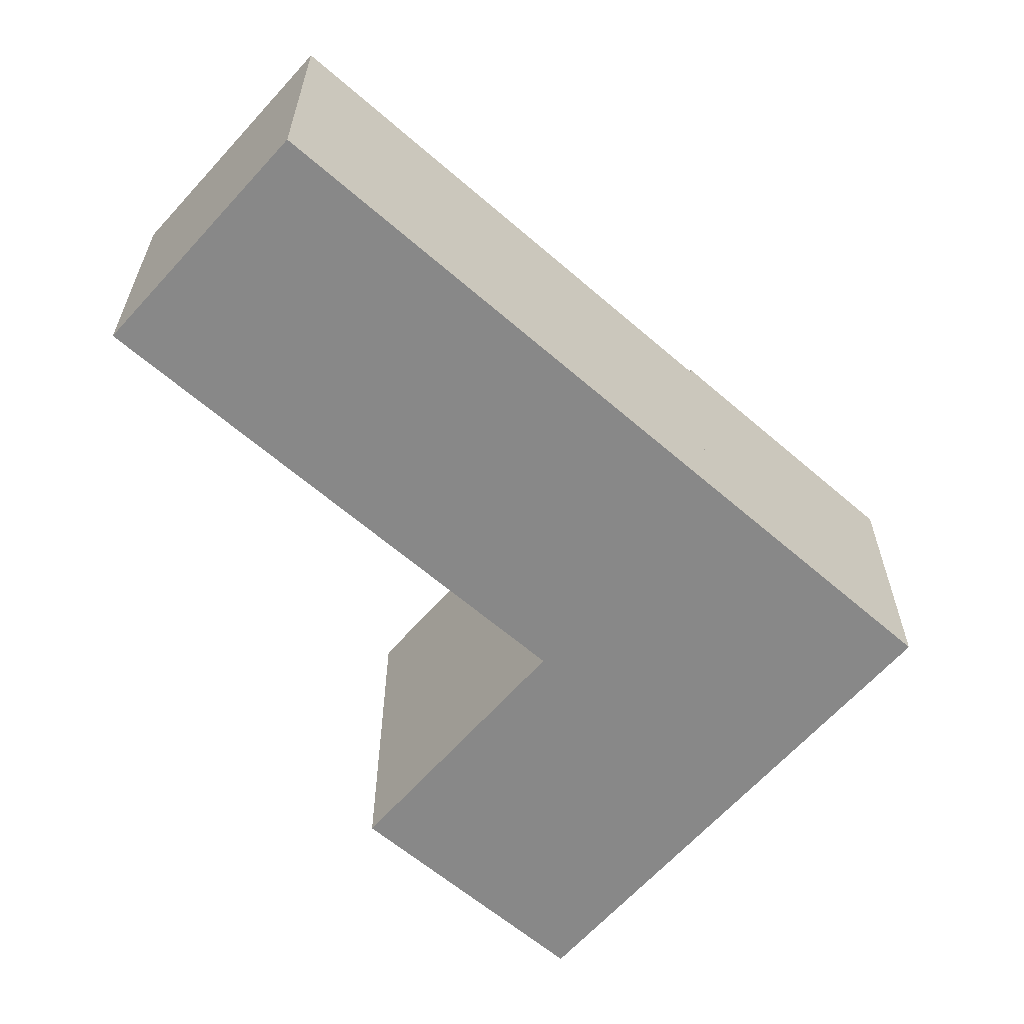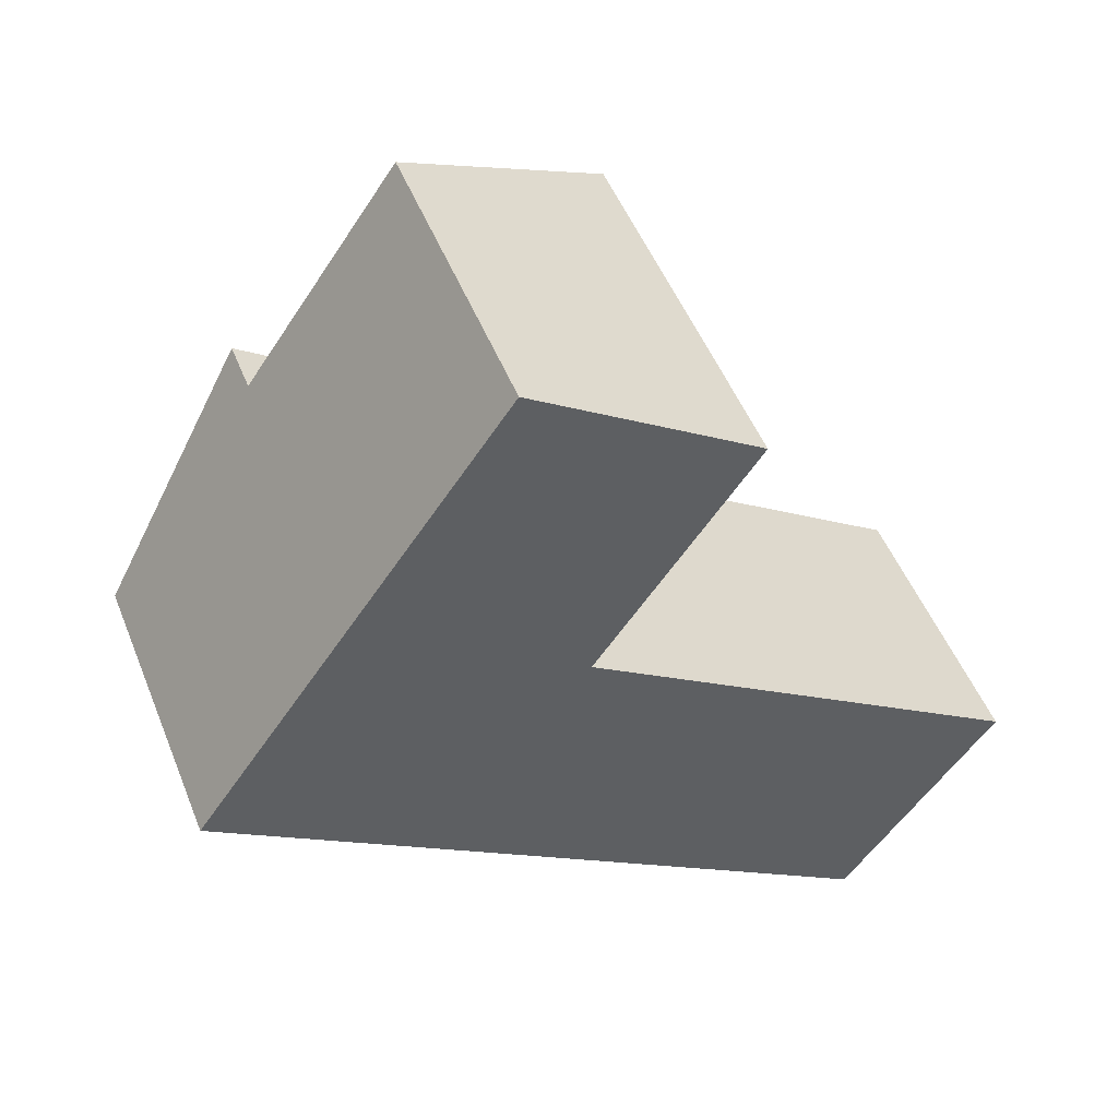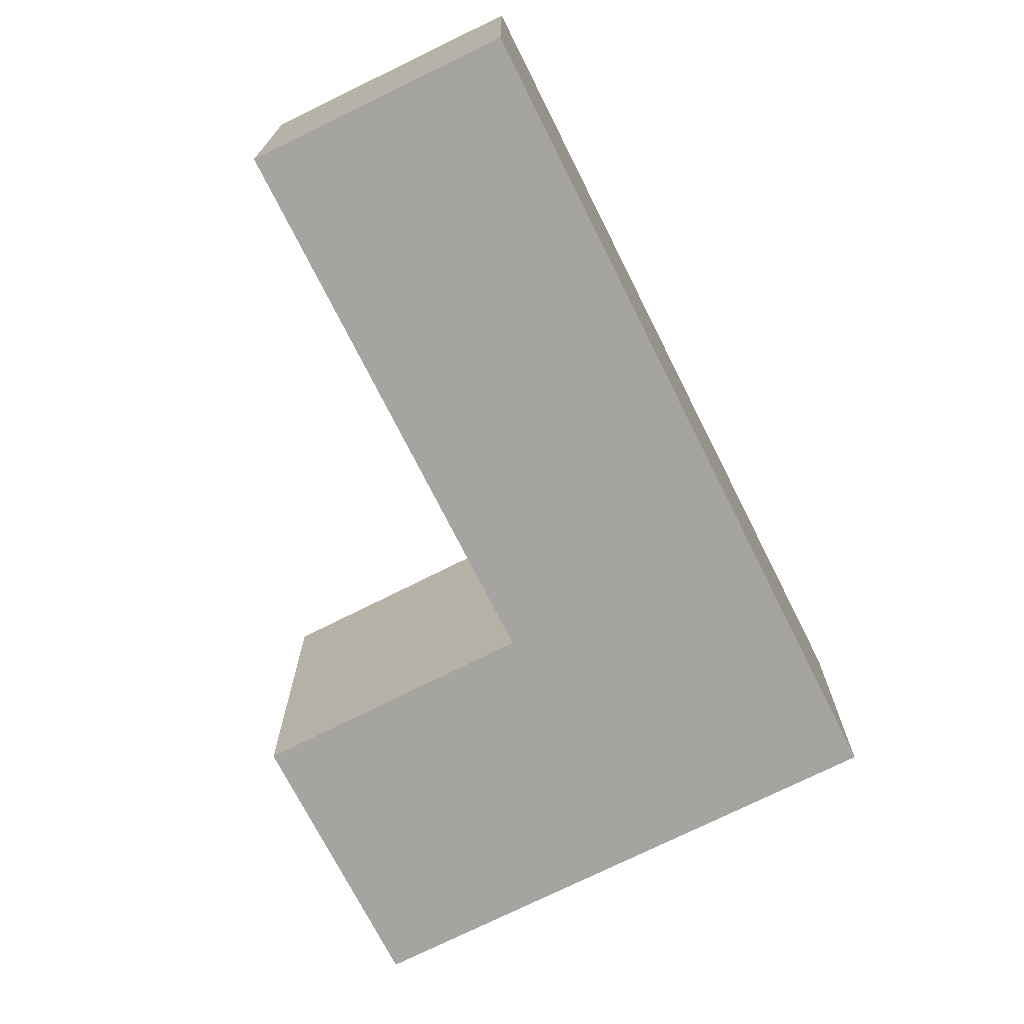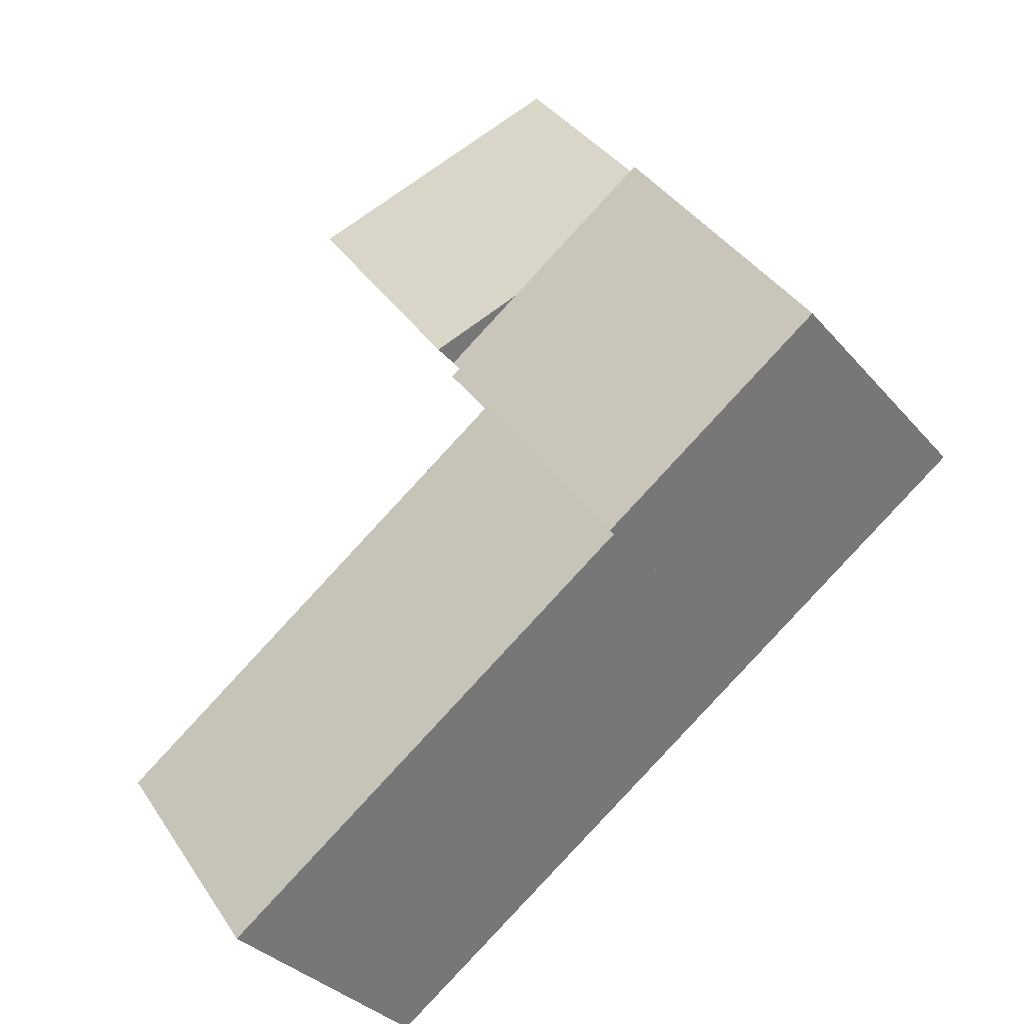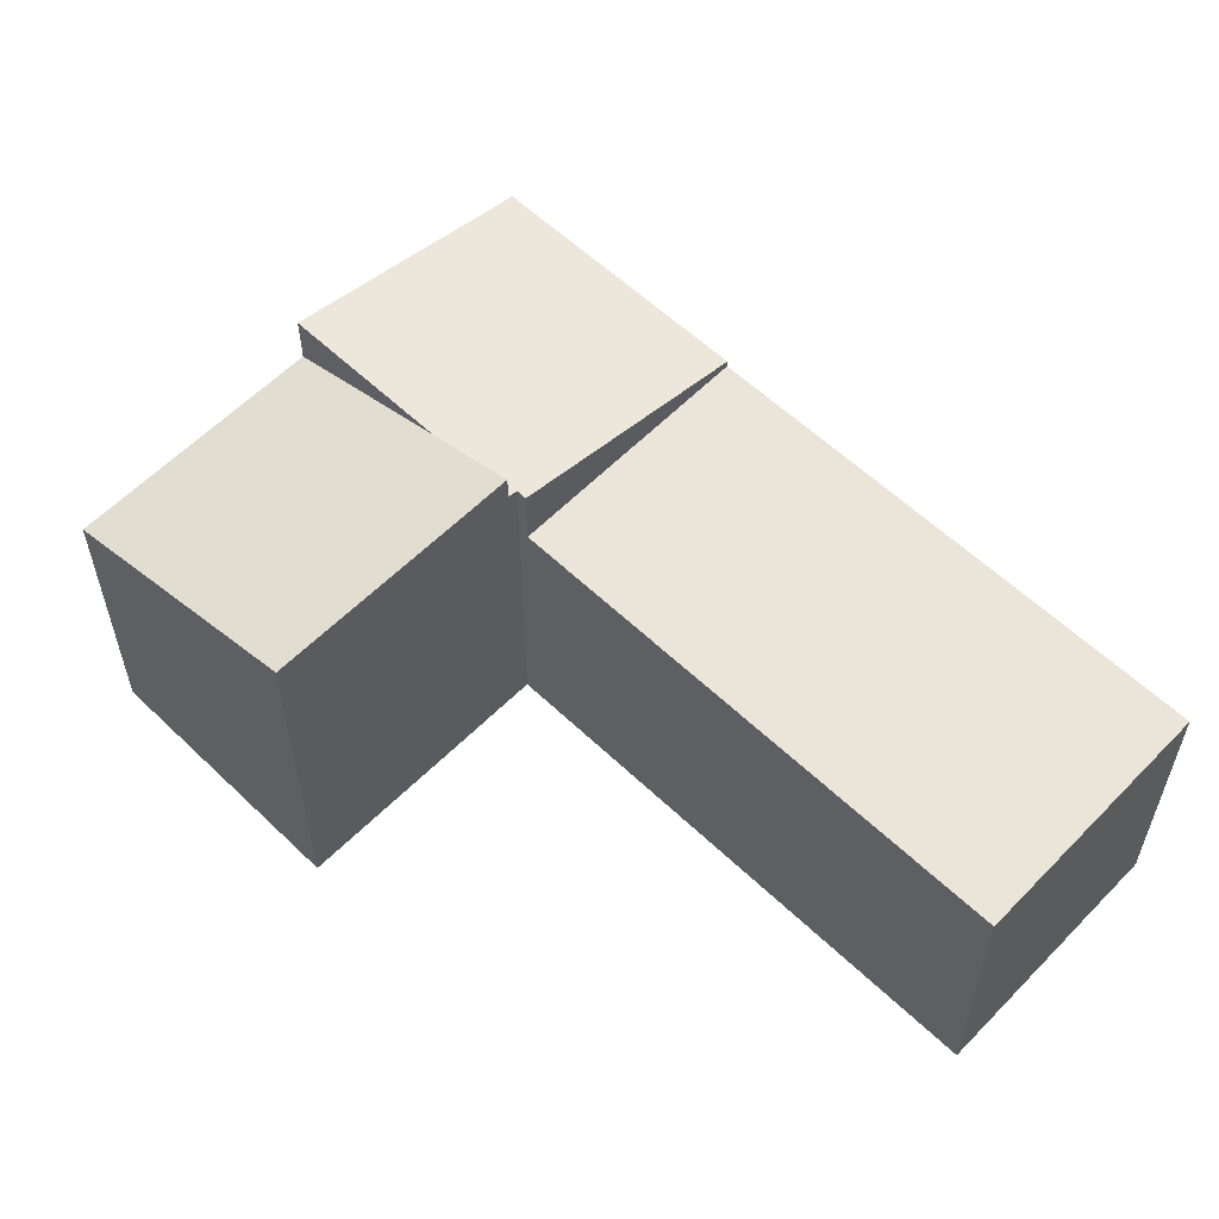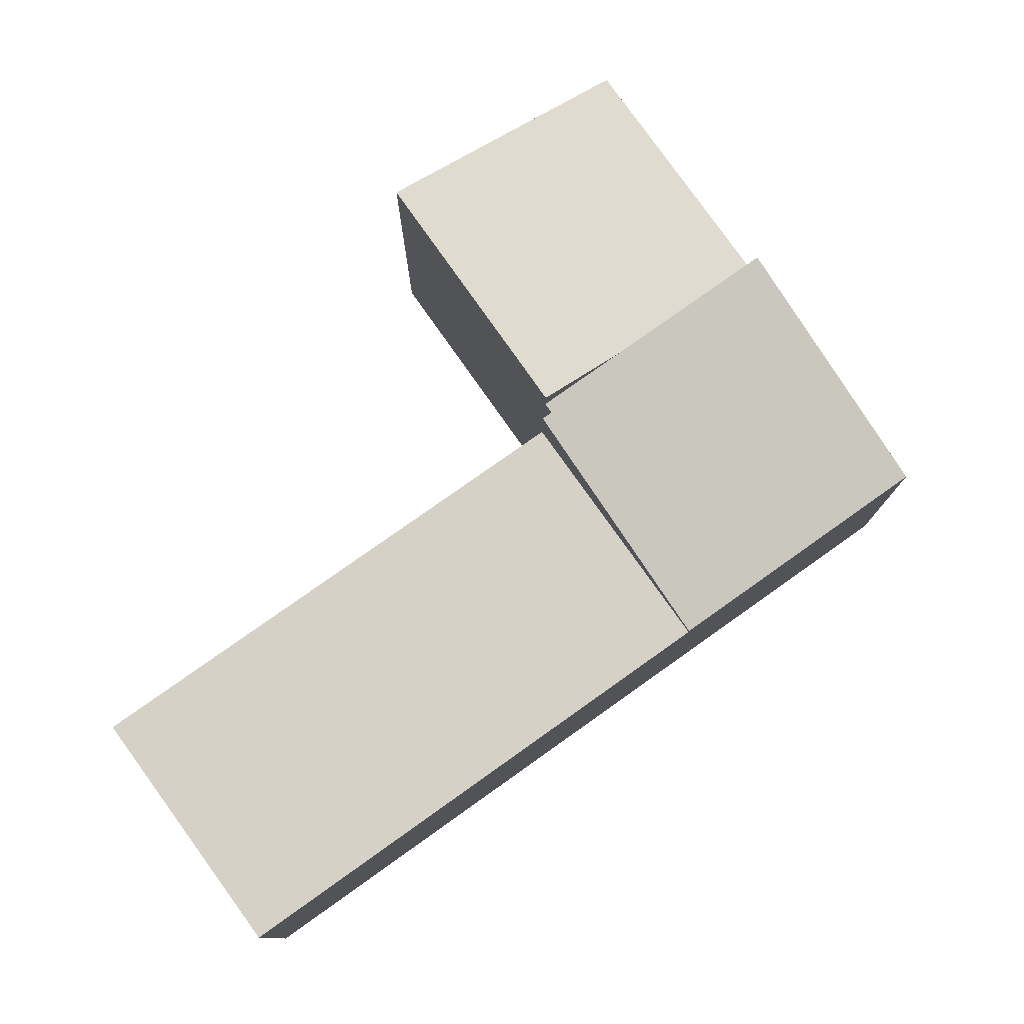
<metadata>
{"format":"obj","ext":"obj","renderer":"f3d","projection":"perspective","resolution":1024,"background":"white","views":[{"elev":-62.8,"azim":173.5,"up":"+Y"},{"elev":50.5,"azim":-21.5,"up":"+Z"},{"elev":-73.5,"azim":151.4,"up":"+Y"},{"elev":-33.9,"azim":-145.8,"up":"+Z"},{"elev":58.8,"azim":79.0,"up":"+Y"},{"elev":79.2,"azim":179.5,"up":"+Y"}]}
</metadata>
<code>
v  2.248 2.777 -1.565
v  3.616 3.31 0.575
v  3.702 3.31 0.516
v  2.929 3.331 1.177
v  1.512 3.331 2.164
v  0 2.777 1.7e-16
v  3.674 3.331 0.659
v  1.512 -1.325e-16 2.164
v  0 0 0
v  3.674 -4.035e-17 0.659
v  2.929 -7.207e-17 1.177
v  3.616 -3.521e-17 0.575
v  3.702 -3.16e-17 0.516
v  2.248 9.583e-17 -1.565
v  6.543 2.706 -4.557
v  3.702 2.706 0.516
v  8.031 2.706 -2.475
v  2.248 2.706 -1.565
v  8.031 1.515e-16 -2.475
v  6.543 2.79e-16 -4.557
v  5.152 3.586 2.798
v  3.674 3.59 0.659
v  2.983 2.839 4.269
v  1.512 2.839 2.164
v  2.983 -2.614e-16 4.269
v  5.152 -1.713e-16 2.798
g defaultobject
f 1 2 3
f 2 1 4
f 4 1 5
f 5 1 6
f 4 7 2
f 6 8 5
f 8 6 9
f 8 4 5
f 4 8 7
f 7 8 10
f 10 8 11
f 12 3 2
f 3 12 13
f 10 2 7
f 2 10 12
f 13 1 3
f 1 13 14
f 14 6 1
f 6 14 9
f 14 8 9
f 8 14 11
f 11 14 12
f 12 14 13
f 10 11 12
f 15 16 17
f 16 15 18
f 14 16 18
f 16 14 13
f 13 17 16
f 17 13 19
f 19 15 17
f 15 19 20
f 20 18 15
f 18 20 14
f 20 13 14
f 13 20 19
f 4 21 22
f 21 4 23
f 23 4 24
f 8 23 24
f 23 8 25
f 23 26 21
f 26 23 25
f 21 10 22
f 10 21 26
f 10 4 22
f 4 10 24
f 24 10 8
f 8 10 11
f 11 25 8
f 25 11 26
f 26 11 10

</code>
